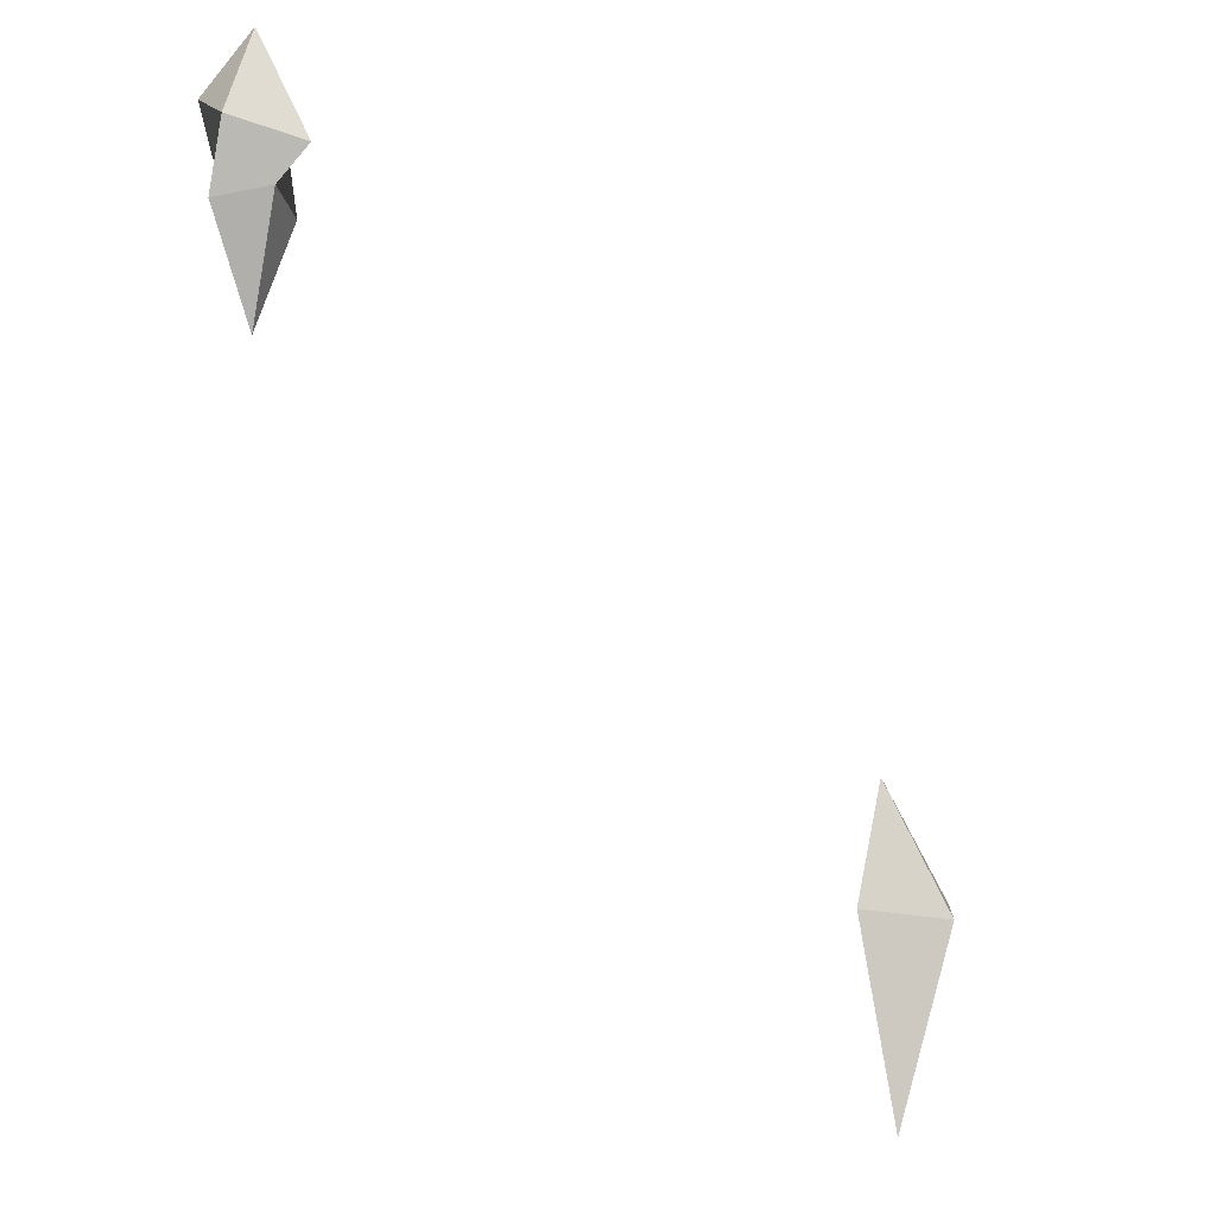
<metadata>
{"format":"obj","ext":"obj","renderer":"f3d","projection":"perspective","resolution":1024,"background":"white","views":[{"elev":-4.3,"azim":-27.2,"up":"+Z"}]}
</metadata>
<code>
g staff_arcane_001_crystal1
v 0.2748 -0.1094 -0.04999
v 0.2574 -0.1388 -0.05519
v 0.2322 -0.1211 0.005784
v 0.2483 -0.1065 -0.07935
v 0.2454 -0.09925 -0.05391
v 0.2151 -0.1281 -0.05012
v 0.2574 -0.1388 -0.05519
v 0.2151 -0.1281 -0.05012
v 0.2322 -0.1211 0.005784
v 0.2748 -0.1094 -0.04999
v 0.2322 -0.1211 0.005784
v 0.2454 -0.09925 -0.05391
v 0.2151 -0.1281 -0.05012
v 0.2454 -0.09925 -0.05391
v 0.2322 -0.1211 0.005784
v 0.2574 -0.1388 -0.05519
v 0.232 -0.1324 -0.1464
v 0.2151 -0.1281 -0.05012
v 0.2574 -0.1388 -0.05519
v 0.2748 -0.1094 -0.04999
v 0.2483 -0.1065 -0.07935
v 0.2748 -0.1094 -0.04999
v 0.2454 -0.09925 -0.05391
v 0.2483 -0.1065 -0.07935
v 0.2574 -0.1388 -0.05519
v 0.2483 -0.1065 -0.07935
v 0.232 -0.1324 -0.1464
v 0.232 -0.1324 -0.1464
v 0.2483 -0.1065 -0.07935
v 0.2151 -0.1281 -0.05012
v -0.03716 -0.1084 0.2609
v -0.03921 -0.1432 0.2474
v -0.05615 -0.1256 0.2948
v -0.05842 -0.1074 0.2171
v -0.07492 -0.1276 0.225
v -0.05615 -0.1256 0.1737
v -0.03921 -0.1432 0.2474
v -0.07513 -0.1428 0.2546
v -0.05615 -0.1256 0.2948
v -0.03716 -0.1084 0.2609
v -0.05615 -0.1256 0.2948
v -0.07308 -0.108 0.2681
v -0.07513 -0.1428 0.2546
v -0.07308 -0.108 0.2681
v -0.05615 -0.1256 0.2948
v -0.05387 -0.1438 0.229
v -0.05615 -0.1256 0.1737
v -0.07492 -0.1276 0.225
v -0.03737 -0.1236 0.221
v -0.05842 -0.1074 0.2171
v -0.05615 -0.1256 0.1737
v -0.05387 -0.1438 0.229
v -0.03737 -0.1236 0.221
v -0.05615 -0.1256 0.1737
v -0.03737 -0.1236 0.221
v -0.03716 -0.1084 0.2609
v -0.07308 -0.108 0.2681
v -0.05842 -0.1074 0.2171
v -0.03921 -0.1432 0.2474
v -0.05387 -0.1438 0.229
v -0.07492 -0.1276 0.225
v -0.07513 -0.1428 0.2546
v -0.05842 -0.1074 0.2171
v -0.07308 -0.108 0.2681
v -0.07513 -0.1428 0.2546
v -0.07492 -0.1276 0.225
v -0.05387 -0.1438 0.229
v -0.03921 -0.1432 0.2474
v -0.03716 -0.1084 0.2609
v -0.03737 -0.1236 0.221
g staff_arcane_001_crystal1_0
f 3 2 1
f 6 5 4
f 9 8 7
f 12 11 10
f 15 14 13
f 18 17 16
f 21 20 19
f 24 23 22
f 27 26 25
f 30 29 28
f 33 32 31
f 36 35 34
f 39 38 37
f 42 41 40
f 45 44 43
f 48 47 46
f 51 50 49
f 54 53 52
f 57 56 55
f 58 57 55
f 61 60 59
f 62 61 59
f 65 64 63
f 66 65 63
f 69 68 67
f 70 69 67

</code>
